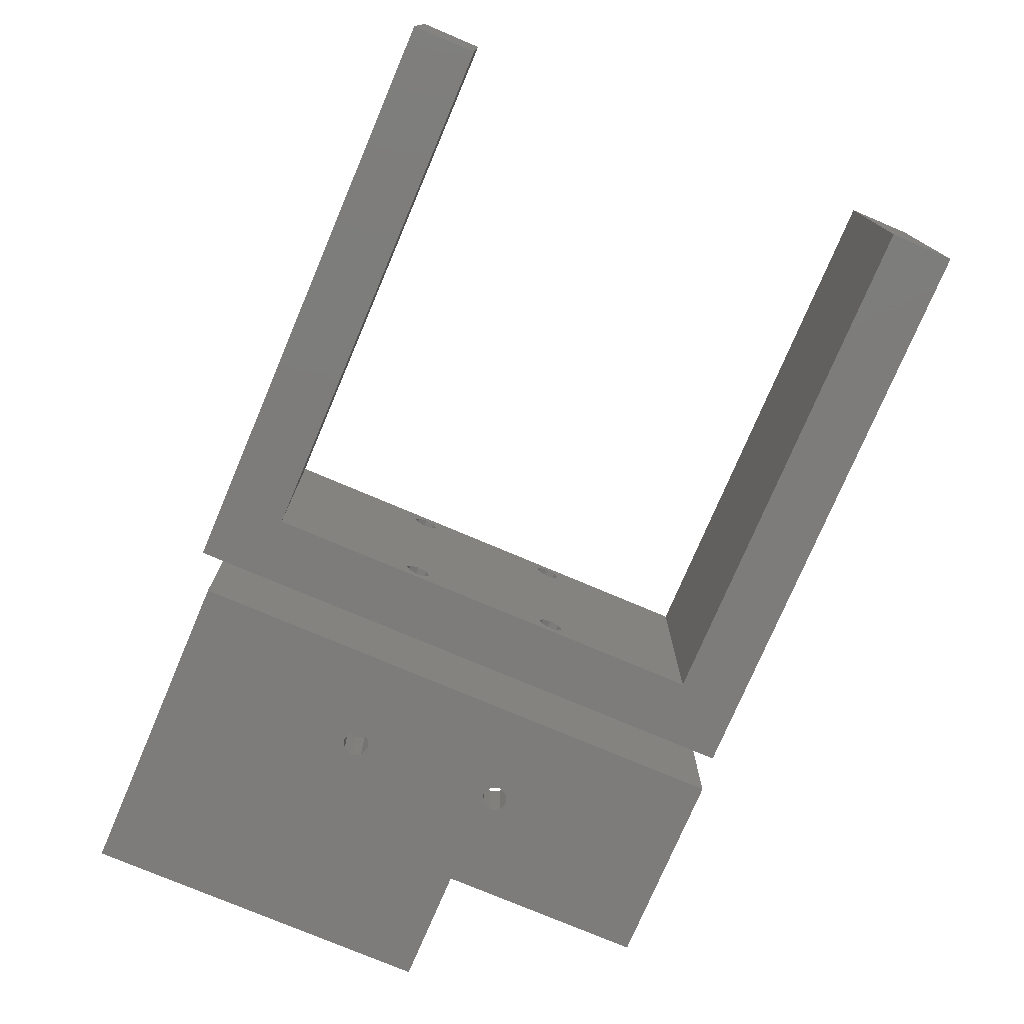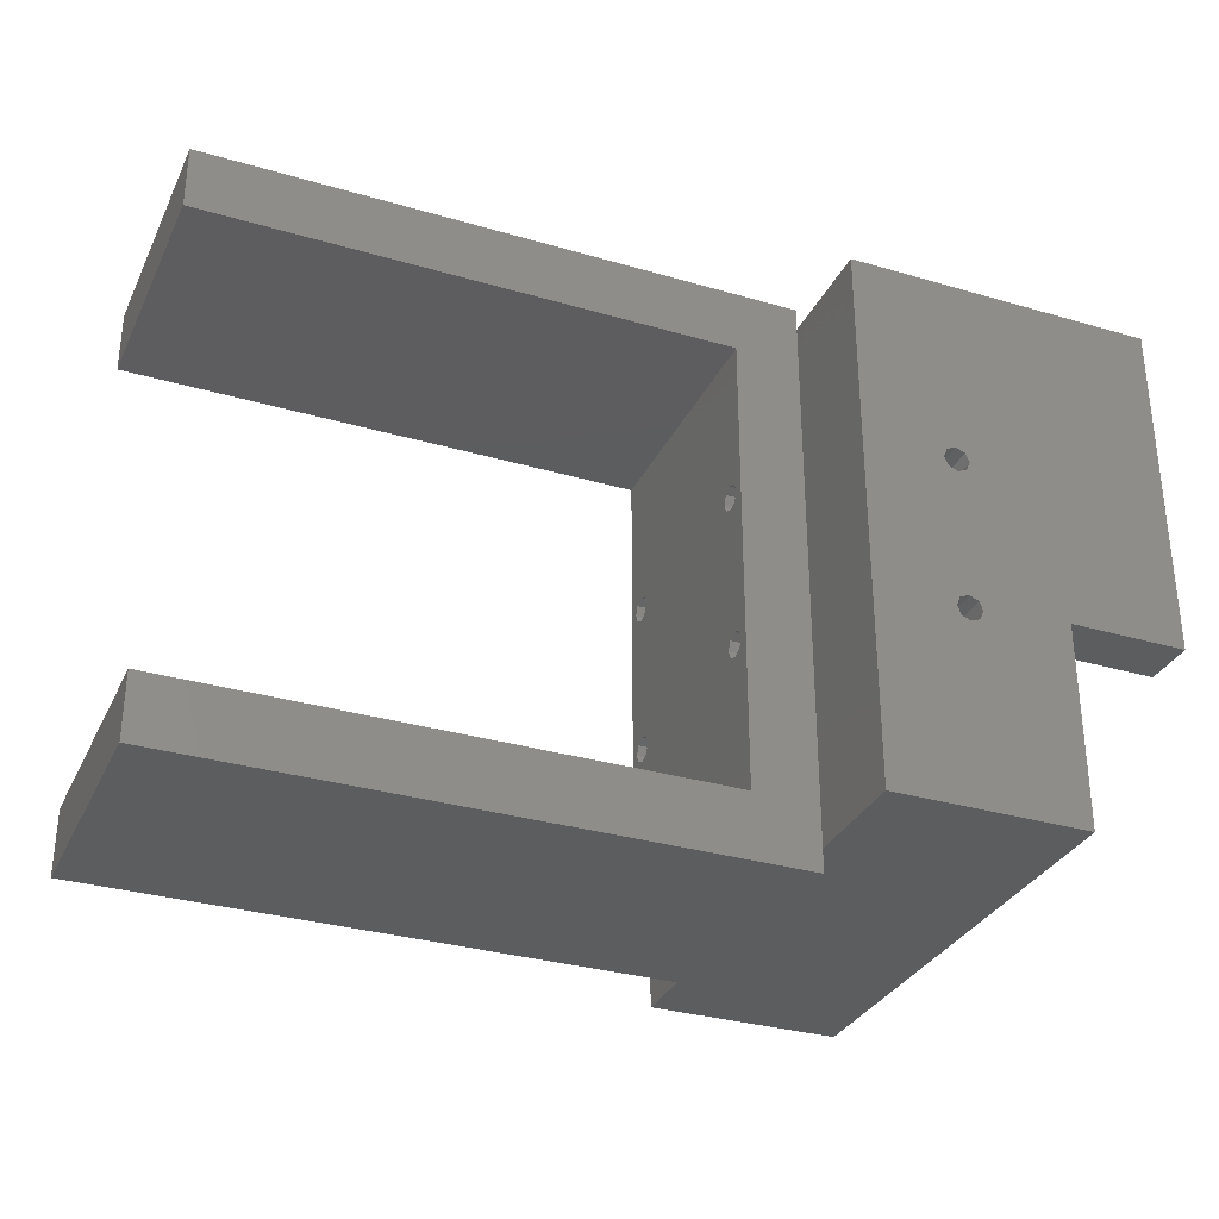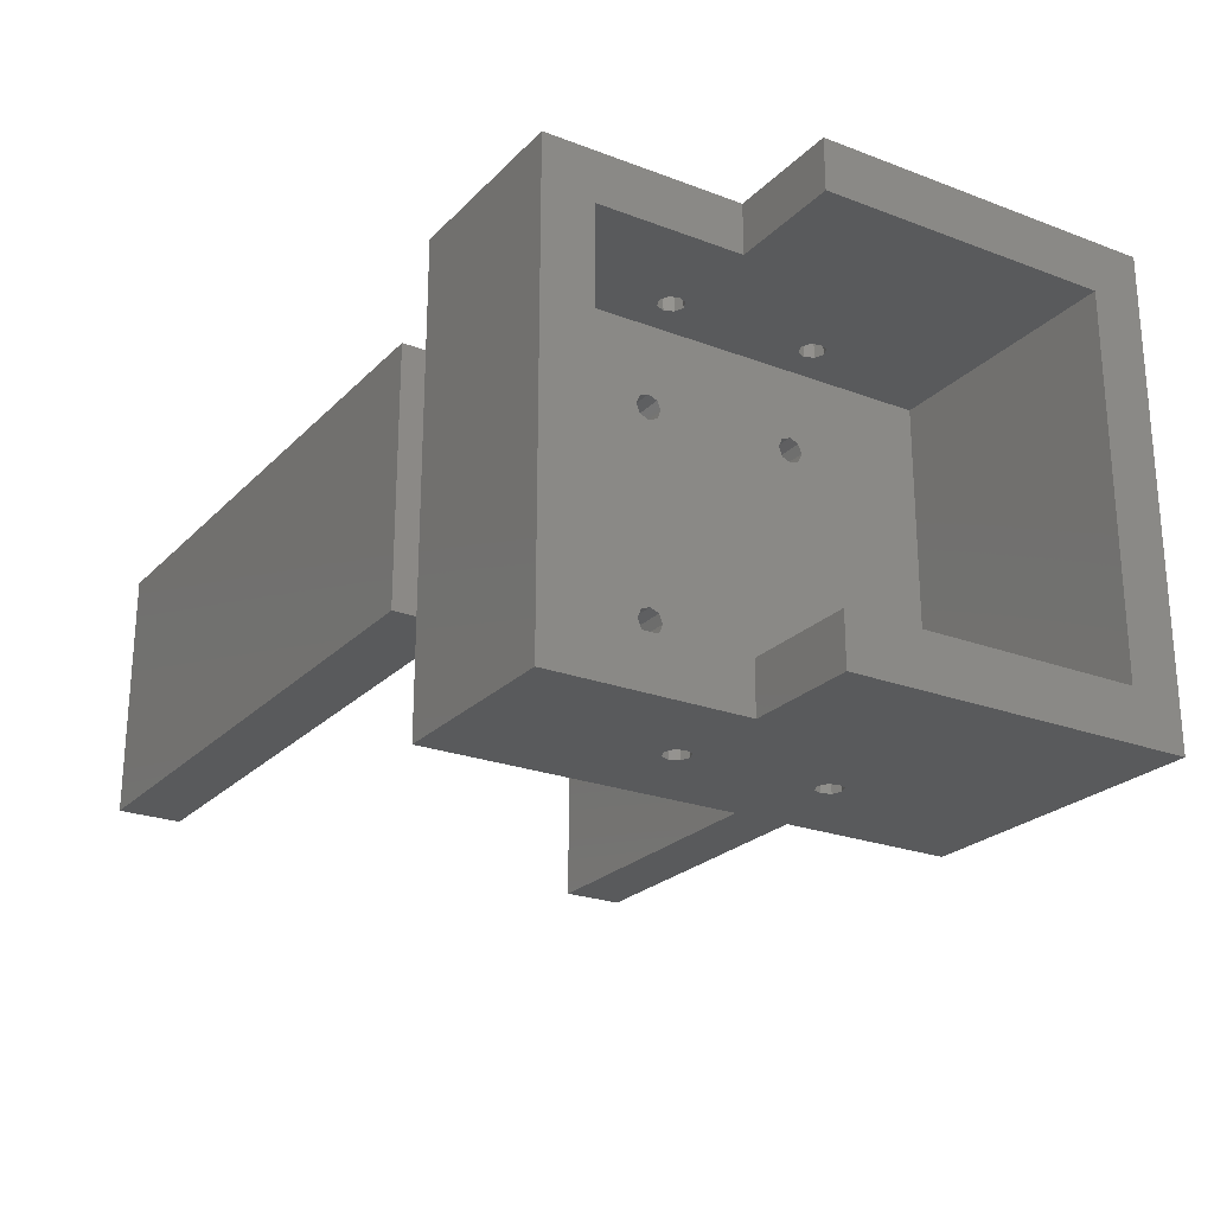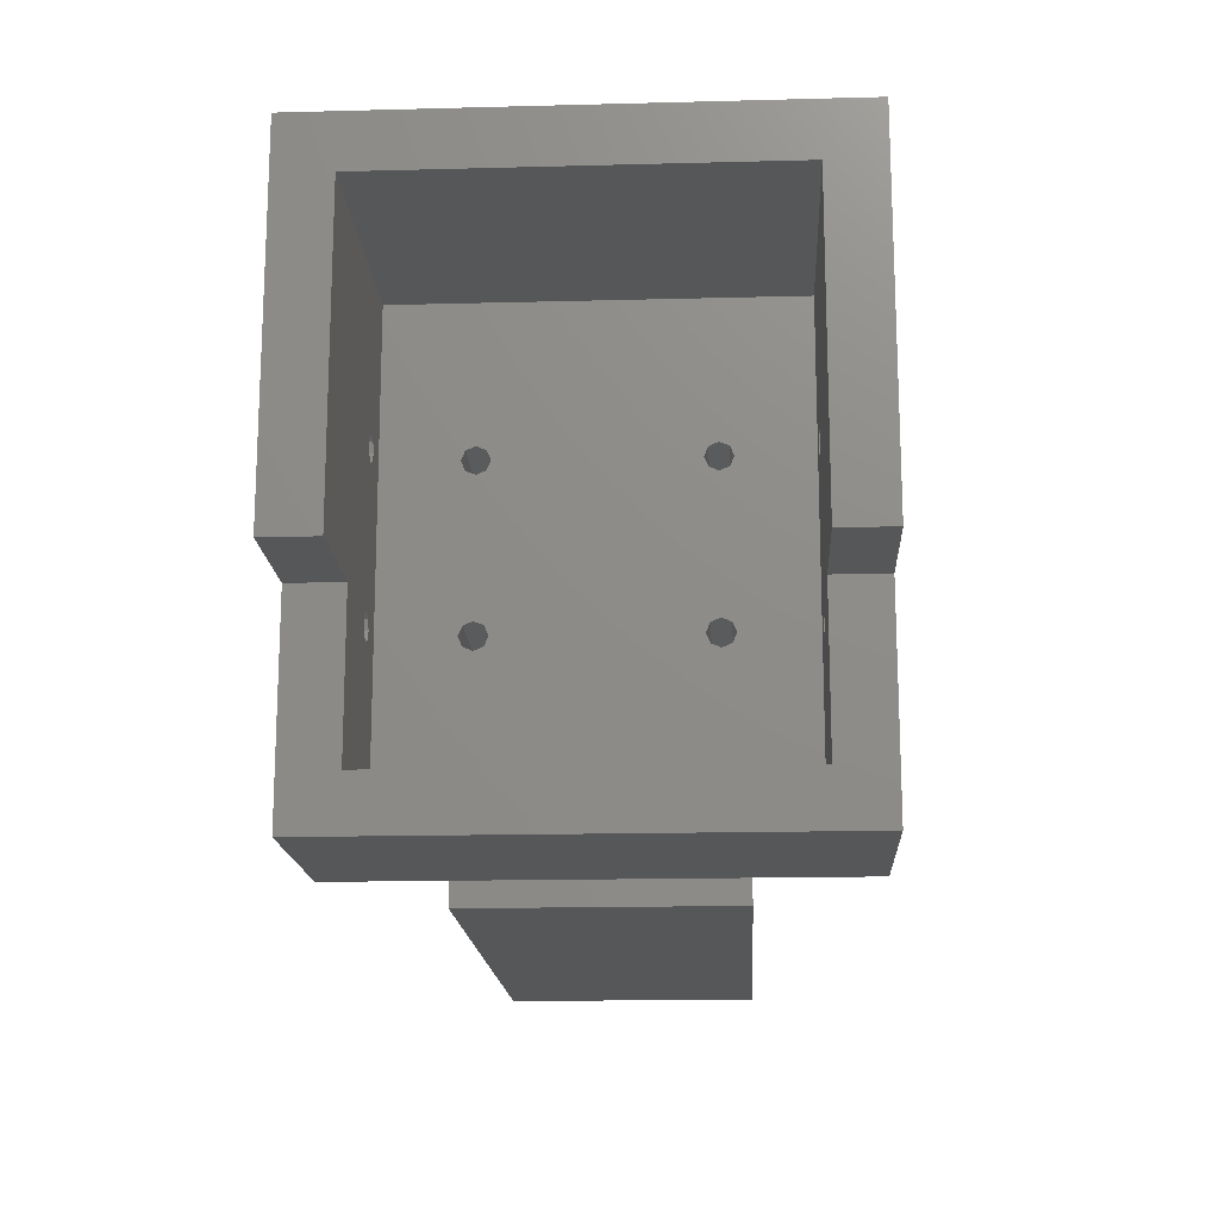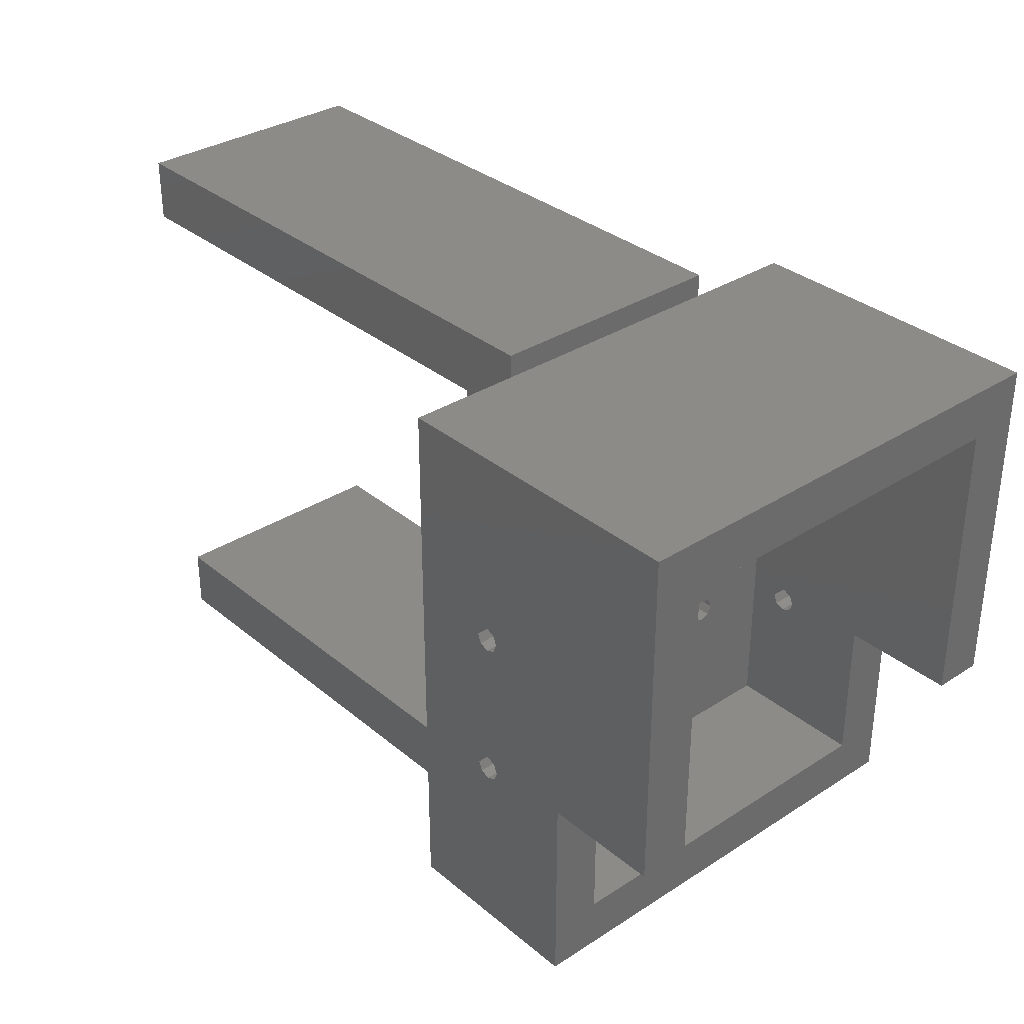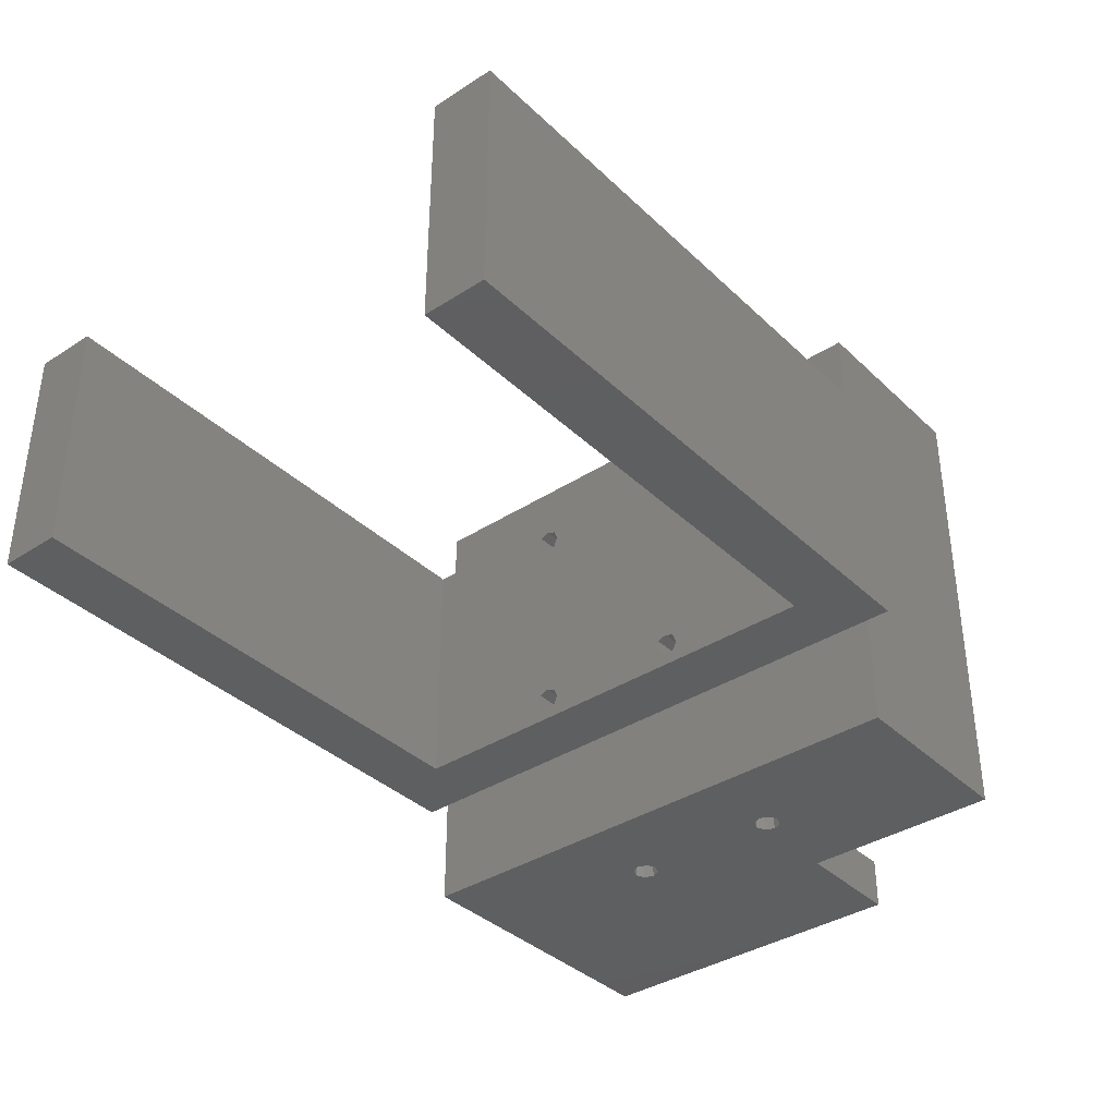
<metadata>
{"format":"stl","ext":"stl","renderer":"f3d","projection":"perspective","resolution":1024,"background":"white","views":[{"elev":-76.0,"azim":67.0,"up":"+Y"},{"elev":-31.9,"azim":157.6,"up":"+Z"},{"elev":-23.9,"azim":-122.2,"up":"+Y"},{"elev":-16.3,"azim":-86.9,"up":"+Z"},{"elev":33.1,"azim":-131.5,"up":"+Z"},{"elev":-37.1,"azim":129.7,"up":"+Y"}]}
</metadata>
<code>
# stl→obj: 181 verts, 390 faces
v -100 -9.75 -23
v -100 9.75 -23
v -54.25 -9.75 -23
v -54.25 9.75 -23
v -95 9.75 -18
v -95 -9.75 -18
v -54.25 9.75 -18
v -54.25 -9.75 -18
v -100 9.75 -21.2
v -100 9.75 -21.1
v -100 9.75 21.1
v -100 9.75 21.2
v -100 9.75 23
v -95 9.75 18
v -54.25 9.75 23
v -54.25 9.75 18
v -95 -9.75 18
v -54.25 -9.75 18
v -54.25 -9.75 23
v -100 -9.75 23
v -100 -9.75 21.2
v -100 -9.75 21.1
v -100 -9.75 -21.1
v -100 -9.75 -21.2
v -104 8.707 -5.293
v -104 8 -5
v -104 8 5
v -104 -8.707 -5.293
v -104 -8 5
v -104 -8 -5
v -104 14.45 17.2
v -104 14.45 -17.2
v -104 9 6
v -104 8.707 6.707
v -104 8 7
v -104 -8 7
v -104 -14.45 17.2
v -104 -14.45 -17.2
v -104 -8 -7
v -104 8 -7
v -104 8.707 -6.707
v -104 9 -6
v -104 8.707 5.293
v -104 -9 6
v -104 -8.707 5.293
v -104 -9 -6
v -104 -8.707 -6.707
v -104 -8.707 6.707
v -104 -7.293 6.707
v -104 7.293 6.707
v -104 -7 6
v -104 7 6
v -104 -7.293 5.293
v -104 7.293 5.293
v -104 -7.293 -5.293
v -104 7.293 -5.293
v -104 -7 -6
v -104 7 -6
v -104 -7.293 -6.707
v -104 7.293 -6.707
v -95 9 -6
v -95 8.707 -6.707
v -95 8 -7
v -95 -8 -7
v -95 -8.707 -6.707
v -95 -9 -6
v -95 -8 7
v -95 8 7
v -95 8.707 6.707
v -95 9 6
v -95 -9 6
v -95 -8.707 6.707
v -95 8 -5
v -95 8.707 -5.293
v -95 8 5
v -95 8.707 5.293
v -95 -8 5
v -95 7.293 5.293
v -95 -7.293 5.293
v -95 7 6
v -95 -7 6
v -95 7.293 6.707
v -95 -7.293 6.707
v -95 -8 -5
v -95 -7.293 -5.293
v -95 7.293 -5.293
v -95 -7 -6
v -95 7 -6
v -95 -7.293 -6.707
v -95 7.293 -6.707
v -95 -8.707 -5.293
v -95 -8.707 5.293
v -106.2 -18.45 -6.2
v -107.2 -18.45 4.8
v -106.5 -18.45 -5.493
v -107.2 -18.45 -5.2
v -115 -18.45 -5.6
v -115 -18.45 -21.2
v -107.2 -18.45 -7.2
v -108 -18.45 -6.907
v -108.2 -18.45 -6.2
v -108 -18.45 -5.493
v -124 -18.45 -5.6
v -108 -18.45 5.093
v -108.2 -18.45 5.8
v -108 -18.45 6.507
v -100 -18.45 21.2
v -124 -18.45 21.2
v -100 -18.45 -21.2
v -106.2 -18.45 5.8
v -106.5 -18.45 5.093
v -106.5 -18.45 -6.907
v -107.2 -18.45 6.8
v -106.5 -18.45 6.507
v -106.2 18.45 5.8
v -107.2 18.45 -5.2
v -106.5 18.45 5.093
v -107.2 18.45 4.8
v -108 18.45 5.093
v -100 18.45 21.2
v -106.2 18.45 -6.2
v -106.5 18.45 -5.493
v -106.5 18.45 6.507
v -107.2 18.45 6.8
v -124 18.45 21.2
v -115 18.45 -5.6
v -108 18.45 -5.493
v -108.2 18.45 -6.2
v -108 18.45 -6.907
v -107.2 18.45 -7.2
v -100 18.45 -21.2
v -115 18.45 -21.2
v -106.5 18.45 -6.907
v -108 18.45 6.507
v -108.2 18.45 5.8
v -124 18.45 -5.6
v -115 -14.45 -17.2
v -108.2 -14.45 -6.2
v -108 -14.45 -6.907
v -107.2 -14.45 -7.2
v -106.5 -14.45 -6.907
v -106.2 -14.45 -6.2
v -106.2 -14.45 5.8
v -106.5 -14.45 6.507
v -107.2 -14.45 6.8
v -108 -14.45 6.507
v -108.2 -14.45 5.8
v -124 -14.45 17.2
v -124 -14.45 -5.6
v -115 -14.45 -5.6
v -106.5 -14.45 5.093
v -106.5 -14.45 -5.493
v -107.2 -14.45 4.8
v -107.2 -14.45 -5.2
v -108 -14.45 5.093
v -108 -14.45 -5.493
v -124 14.45 17.2
v -108.2 14.45 5.8
v -108 14.45 6.507
v -107.2 14.45 6.8
v -106.5 14.45 6.507
v -106.2 14.45 5.8
v -106.2 14.45 -6.2
v -115 14.45 -5.6
v -115 14.45 -17.2
v -108.2 14.45 -6.2
v -124 14.45 -5.6
v -106.5 14.45 -6.907
v -107.2 14.45 -7.2
v -108 14.45 -6.907
v -106.5 14.45 -5.493
v -106.5 14.45 5.093
v -107.2 14.45 -5.2
v -107.2 14.45 4.8
v -108 14.45 -5.493
v -108 14.45 5.093
v -124 17.74 21.2
v -100 -18.35 21.2
v -100 18.35 21.2
v -100 -18.35 -21.2
v -100 18.35 -21.2
f 1 2 3
f 3 2 4
f 5 6 7
f 7 6 8
f 5 7 4
f 5 4 2
f 5 2 9
f 5 9 10
f 5 10 11
f 5 11 12
f 5 12 13
f 5 13 14
f 13 15 14
f 14 15 16
f 17 18 19
f 17 19 20
f 17 20 21
f 17 21 22
f 17 22 23
f 17 23 24
f 17 24 1
f 17 1 6
f 6 1 8
f 8 1 3
f 3 4 8
f 8 4 7
f 14 16 17
f 17 16 18
f 20 19 13
f 13 19 15
f 18 16 19
f 19 16 15
f 25 26 27
f 28 29 30
f 31 32 33
f 31 33 34
f 31 34 35
f 31 35 36
f 31 36 37
f 32 38 39
f 32 39 40
f 32 40 41
f 32 41 42
f 32 42 25
f 32 25 27
f 32 27 43
f 32 43 33
f 38 44 45
f 38 45 29
f 38 29 28
f 38 28 46
f 38 46 47
f 38 47 39
f 37 36 48
f 37 48 44
f 37 44 38
f 36 35 49
f 49 35 50
f 49 50 51
f 51 50 52
f 51 52 53
f 53 52 54
f 53 54 29
f 29 54 27
f 29 27 30
f 30 27 26
f 30 26 55
f 55 26 56
f 55 56 57
f 57 56 58
f 57 58 59
f 59 58 60
f 59 60 39
f 39 60 40
f 61 62 5
f 62 63 5
f 6 5 63
f 6 63 64
f 6 64 65
f 6 65 66
f 14 17 67
f 14 67 68
f 14 68 69
f 14 69 70
f 14 70 5
f 17 6 71
f 17 71 72
f 17 72 67
f 73 74 75
f 75 74 61
f 75 61 76
f 76 61 5
f 76 5 70
f 77 78 79
f 79 78 80
f 79 80 81
f 81 80 82
f 81 82 83
f 83 82 68
f 83 68 67
f 78 77 75
f 75 77 84
f 75 84 73
f 73 84 85
f 73 85 86
f 86 85 87
f 86 87 88
f 88 87 89
f 88 89 90
f 90 89 64
f 90 64 63
f 84 77 91
f 91 77 92
f 91 92 66
f 66 92 71
f 66 71 6
f 40 62 41
f 41 62 61
f 41 61 42
f 62 40 63
f 63 40 60
f 63 60 90
f 90 60 58
f 90 58 88
f 26 86 56
f 56 86 88
f 56 88 58
f 86 26 73
f 73 26 25
f 73 25 74
f 74 25 42
f 74 42 61
f 27 76 43
f 43 76 70
f 43 70 33
f 76 27 75
f 75 27 54
f 75 54 78
f 78 54 52
f 78 52 80
f 35 82 50
f 50 82 80
f 50 80 52
f 82 35 68
f 68 35 34
f 68 34 69
f 69 34 33
f 69 33 70
f 30 91 28
f 28 91 66
f 28 66 46
f 91 30 84
f 84 30 55
f 84 55 85
f 85 55 57
f 85 57 87
f 39 89 59
f 59 89 87
f 59 87 57
f 89 39 64
f 64 39 47
f 64 47 65
f 65 47 46
f 65 46 66
f 36 72 48
f 48 72 71
f 48 71 44
f 72 36 67
f 67 36 49
f 67 49 83
f 83 49 51
f 83 51 81
f 29 79 53
f 53 79 81
f 53 81 51
f 79 29 77
f 77 29 45
f 77 45 92
f 92 45 44
f 92 44 71
f 93 94 95
f 95 94 96
f 97 98 99
f 97 99 100
f 97 100 101
f 97 101 102
f 103 97 102
f 103 102 96
f 103 96 94
f 103 94 104
f 103 104 105
f 103 105 106
f 103 106 107
f 103 107 108
f 109 110 111
f 109 111 94
f 109 94 93
f 109 93 112
f 109 112 99
f 109 99 98
f 107 106 113
f 107 113 114
f 107 114 110
f 107 110 109
f 115 116 117
f 117 116 118
f 119 118 116
f 120 121 122
f 120 122 116
f 120 116 115
f 120 115 123
f 120 123 124
f 120 124 125
f 126 127 128
f 126 128 129
f 126 129 130
f 126 130 131
f 126 131 132
f 131 130 133
f 131 133 121
f 131 121 120
f 125 124 134
f 125 134 135
f 125 135 119
f 125 119 116
f 125 116 127
f 125 127 126
f 125 126 136
f 38 137 138
f 38 138 139
f 38 139 140
f 38 140 141
f 38 141 142
f 38 142 143
f 38 143 37
f 37 143 144
f 37 144 145
f 37 145 146
f 37 146 147
f 37 147 148
f 149 148 150
f 150 148 147
f 150 147 137
f 137 147 138
f 143 142 151
f 151 142 152
f 151 152 153
f 153 152 154
f 153 154 155
f 155 154 156
f 155 156 147
f 147 156 138
f 31 157 158
f 31 158 159
f 31 159 160
f 31 160 161
f 31 161 162
f 31 162 163
f 31 163 32
f 164 165 166
f 164 166 158
f 164 158 157
f 164 157 167
f 32 163 168
f 32 168 169
f 32 169 170
f 32 170 166
f 32 166 165
f 163 162 171
f 171 162 172
f 171 172 173
f 173 172 174
f 173 174 175
f 175 174 176
f 175 176 166
f 166 176 158
f 145 106 146
f 146 106 105
f 146 105 147
f 106 145 113
f 113 145 144
f 113 144 114
f 114 144 143
f 114 143 110
f 124 159 134
f 134 159 158
f 134 158 135
f 159 124 160
f 160 124 123
f 160 123 161
f 161 123 115
f 161 115 162
f 153 111 151
f 151 111 110
f 151 110 143
f 111 153 94
f 94 153 155
f 94 155 104
f 104 155 147
f 104 147 105
f 118 172 117
f 117 172 162
f 117 162 115
f 172 118 174
f 174 118 119
f 174 119 176
f 176 119 135
f 176 135 158
f 154 102 156
f 156 102 101
f 156 101 138
f 102 154 96
f 96 154 152
f 96 152 95
f 95 152 142
f 95 142 93
f 116 175 127
f 127 175 166
f 127 166 128
f 175 116 173
f 173 116 122
f 173 122 171
f 171 122 121
f 171 121 163
f 140 112 141
f 141 112 93
f 141 93 142
f 112 140 99
f 99 140 139
f 99 139 100
f 100 139 138
f 100 138 101
f 130 168 133
f 133 168 163
f 133 163 121
f 168 130 169
f 169 130 129
f 169 129 170
f 170 129 128
f 170 128 166
f 38 32 137
f 137 32 165
f 31 37 157
f 157 37 148
f 149 150 103
f 103 150 97
f 136 126 167
f 167 126 164
f 97 150 98
f 98 150 137
f 98 137 132
f 132 137 165
f 132 165 126
f 126 165 164
f 136 167 125
f 125 167 157
f 125 157 177
f 177 157 108
f 108 157 148
f 108 148 103
f 103 148 149
f 120 125 177
f 108 107 178
f 108 178 21
f 108 21 12
f 108 12 179
f 108 179 120
f 108 120 177
f 107 22 178
f 22 21 178
f 180 24 23
f 180 23 22
f 180 22 107
f 180 107 109
f 10 9 181
f 131 120 179
f 131 179 12
f 131 12 11
f 131 11 10
f 131 10 181
f 98 132 131
f 98 131 181
f 98 181 9
f 98 9 24
f 98 24 180
f 98 180 109
f 2 1 9
f 9 1 24
f 12 21 13
f 13 21 20

</code>
